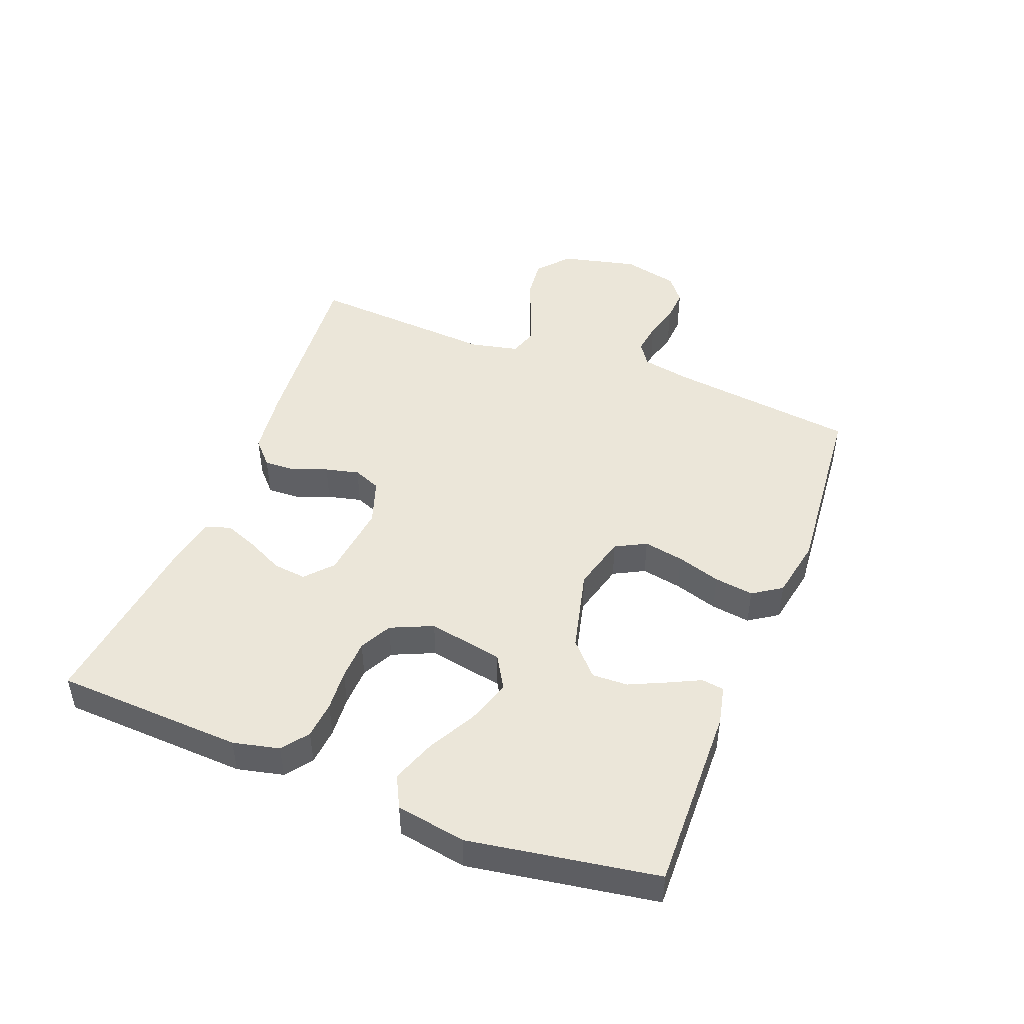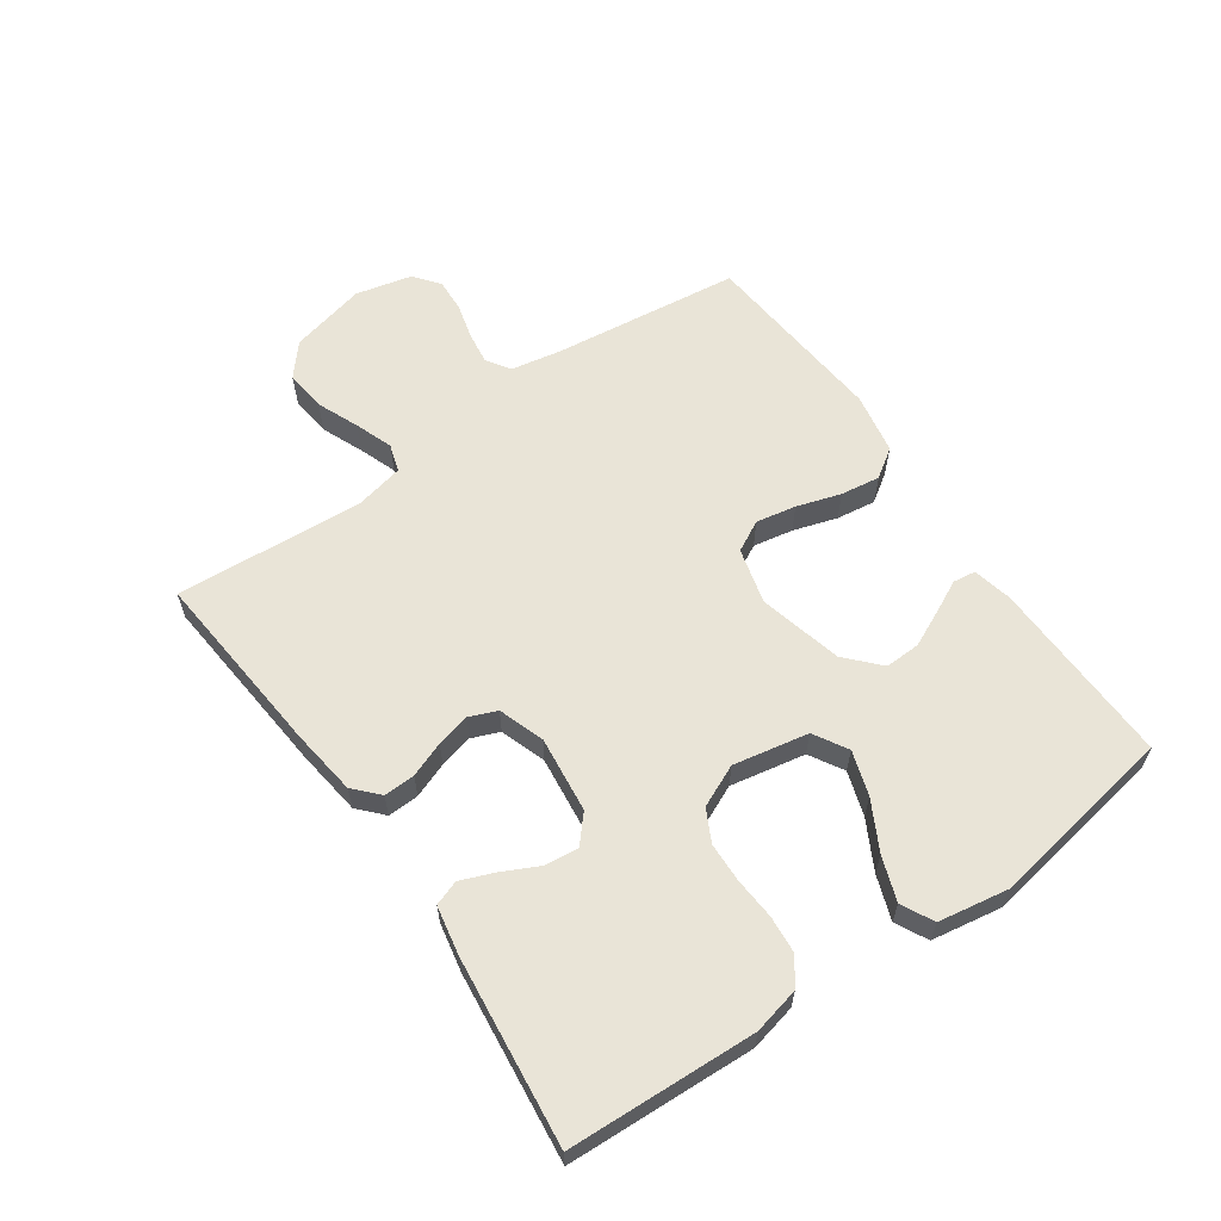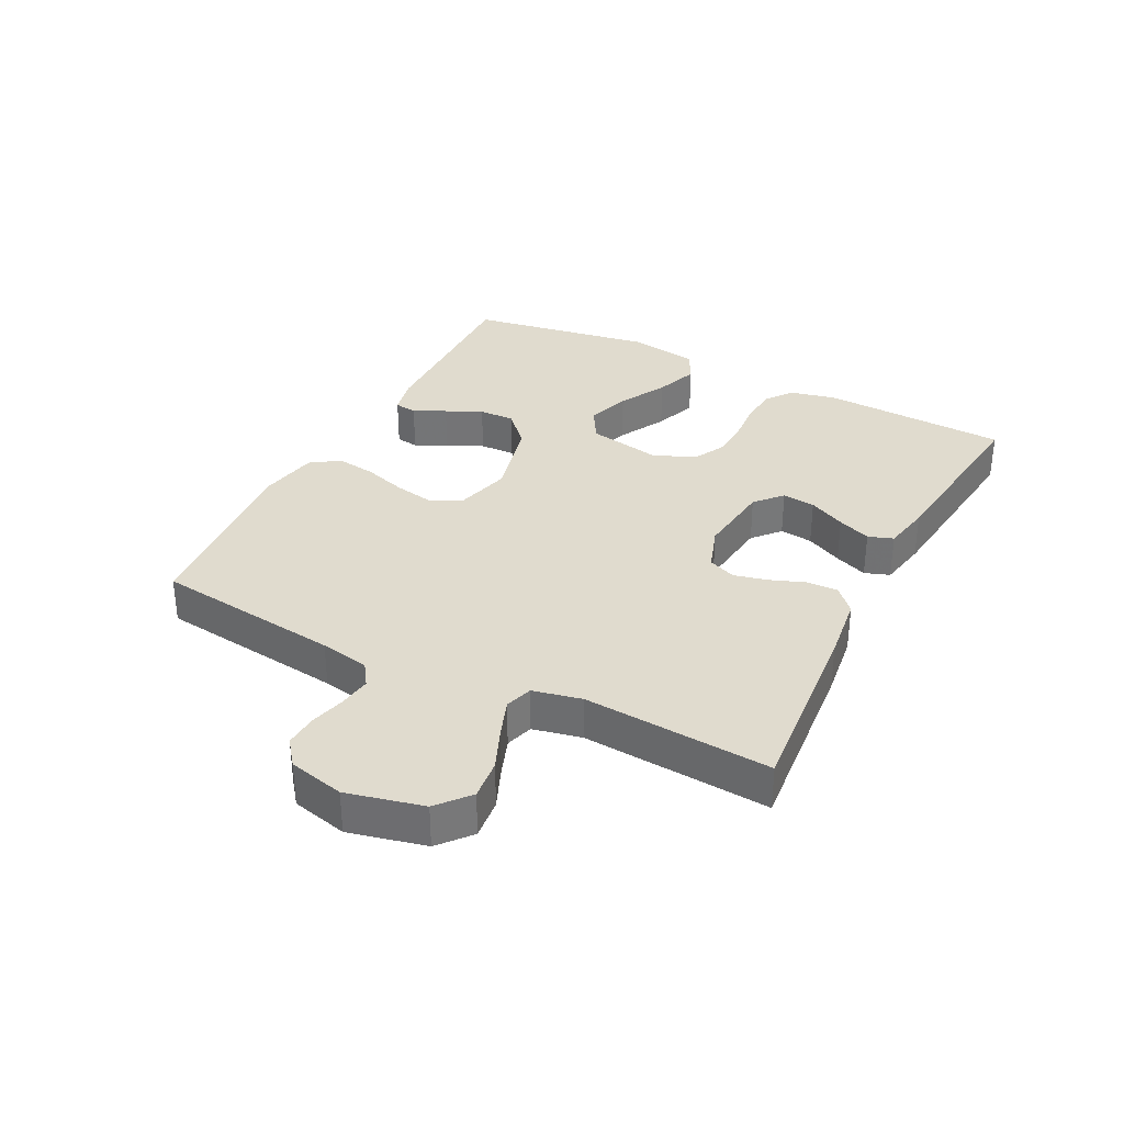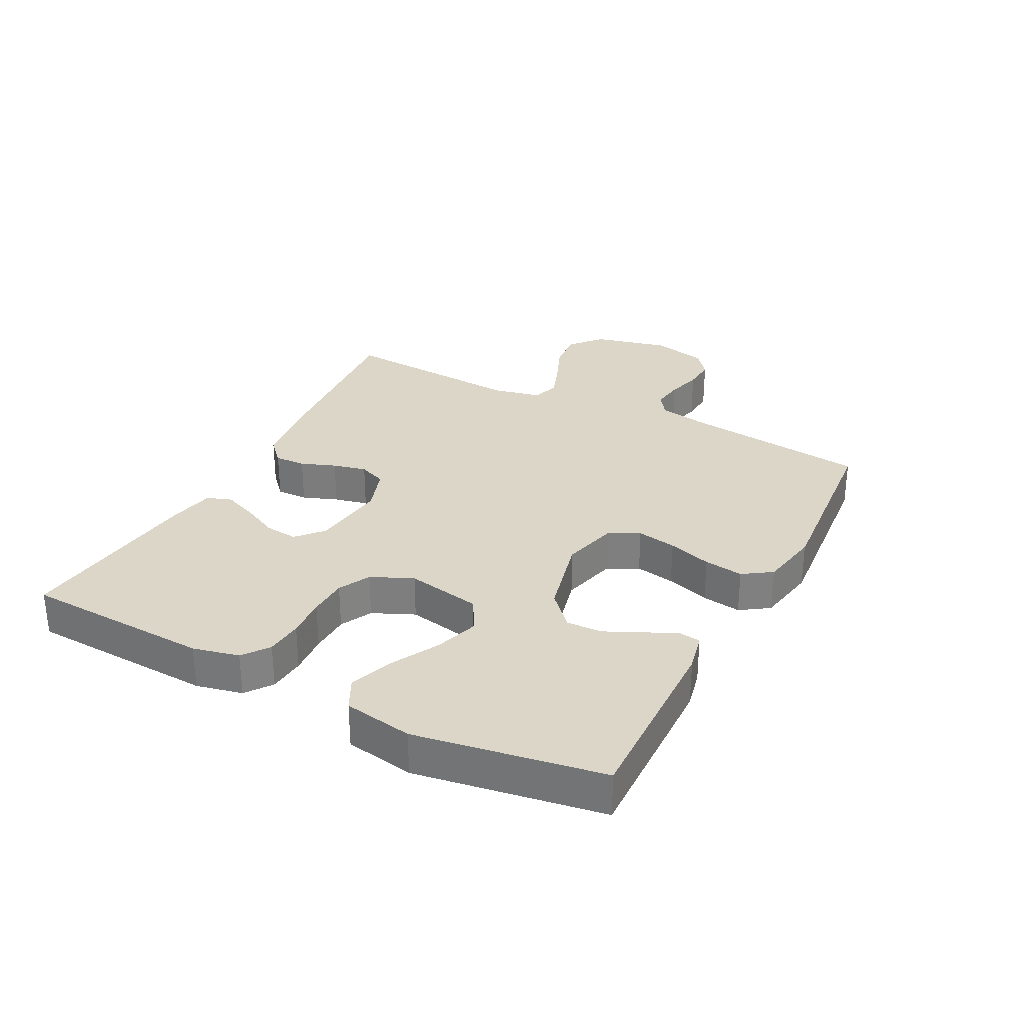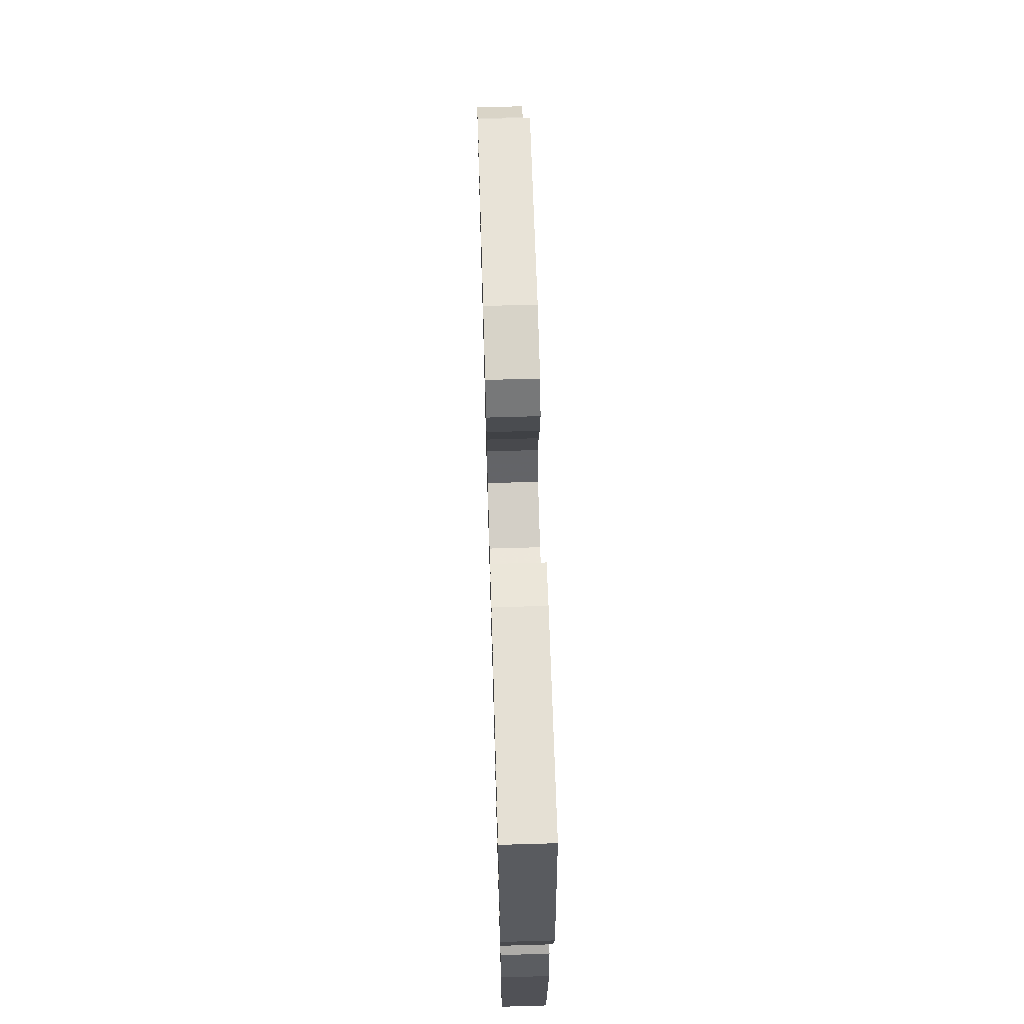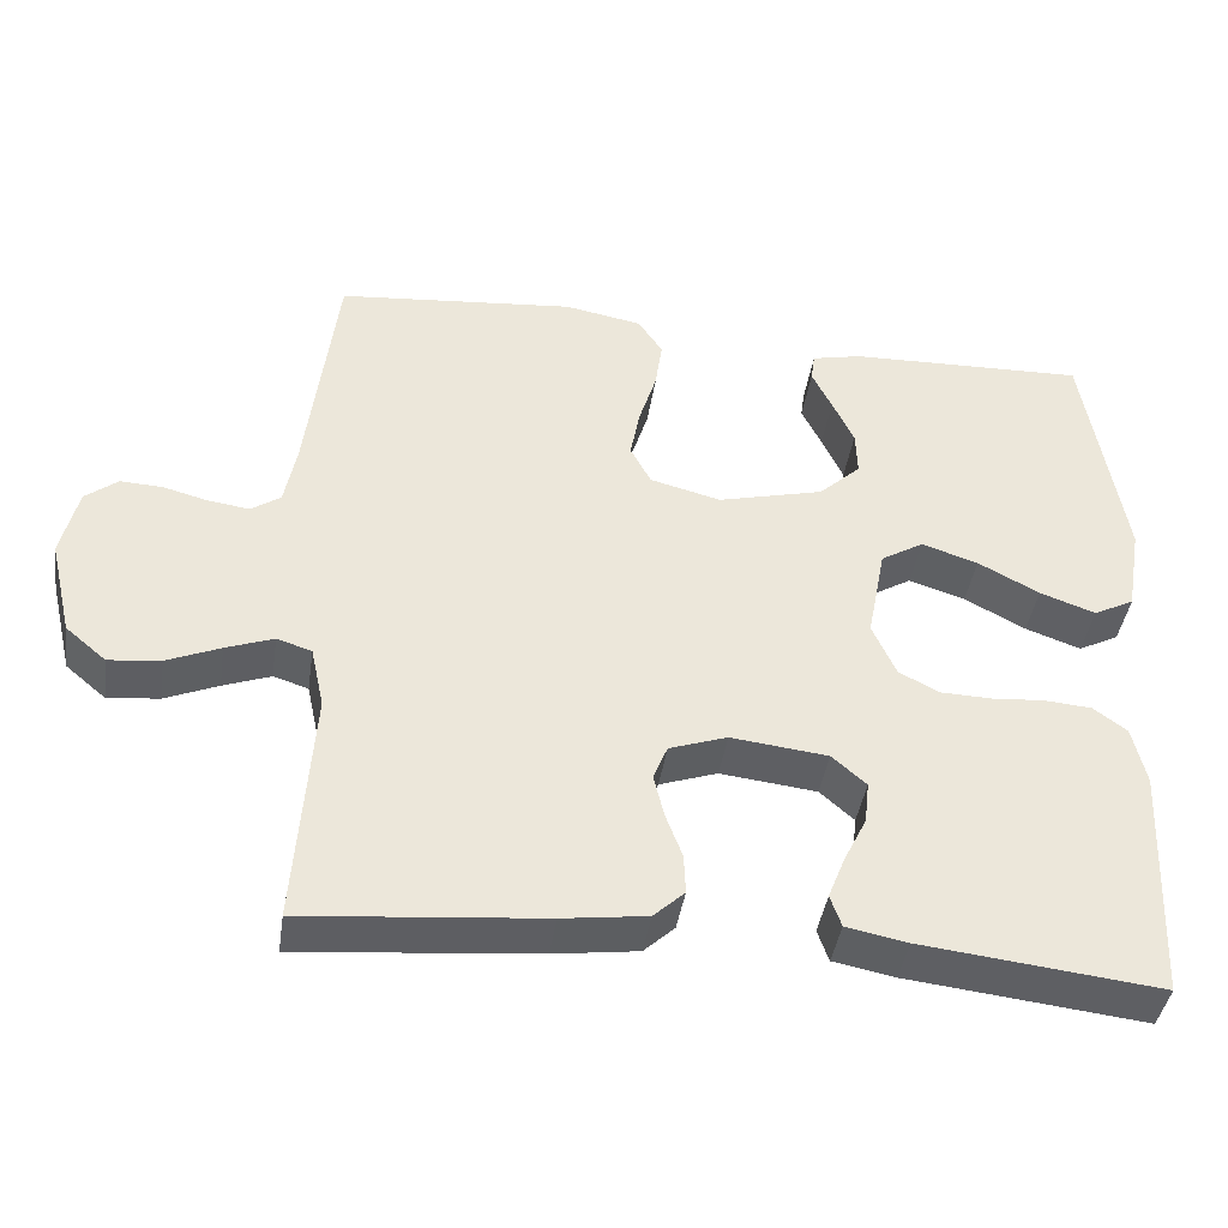
<metadata>
{"format":"obj","ext":"obj","renderer":"f3d","projection":"perspective","resolution":1024,"background":"white","views":[{"elev":46.7,"azim":-68.7,"up":"+Y"},{"elev":61.2,"azim":-124.9,"up":"+Y"},{"elev":33.5,"azim":117.1,"up":"+Y"},{"elev":30.2,"azim":-62.5,"up":"+Y"},{"elev":66.8,"azim":-91.7,"up":"+Z"},{"elev":-41.3,"azim":171.6,"up":"+Z"}]}
</metadata>
<code>
v -0.5 0.07 0.5
v -0.2 0.07 0.492
v -0.137 0.07 0.478
v -0.132 0.07 0.442
v -0.157 0.07 0.391
v -0.184 0.07 0.333
v -0.186 0.07 0.276
v -0.133 0.07 0.227
v 0 0.07 0.194
v 0.089 0.07 0.217
v 0.115 0.07 0.266
v 0.103 0.07 0.33
v 0.081 0.07 0.4
v 0.072 0.07 0.463
v 0.103 0.07 0.509
v 0.2 0.07 0.527
v 0.5 0.07 0.5
v 0.537 0.07 0.2
v 0.552 0.07 0.121
v 0.589 0.07 0.096
v 0.64 0.07 0.103
v 0.697 0.07 0.118
v 0.75 0.07 0.121
v 0.791 0.07 0.089
v 0.812 0.07 0
v 0.783 0.07 -0.122
v 0.732 0.07 -0.165
v 0.667 0.07 -0.158
v 0.6 0.07 -0.13
v 0.54 0.07 -0.108
v 0.496 0.07 -0.122
v 0.479 0.07 -0.2
v 0.5 0.07 -0.5
v 0.2 0.07 -0.473
v 0.094 0.07 -0.459
v 0.055 0.07 -0.423
v 0.057 0.07 -0.373
v 0.078 0.07 -0.317
v 0.091 0.07 -0.263
v 0.073 0.07 -0.219
v 0 0.07 -0.194
v -0.122 0.07 -0.208
v -0.165 0.07 -0.246
v -0.159 0.07 -0.299
v -0.13 0.07 -0.358
v -0.109 0.07 -0.411
v -0.123 0.07 -0.451
v -0.2 0.07 -0.466
v -0.5 0.07 -0.5
v -0.514 0.07 -0.2
v -0.497 0.07 -0.126
v -0.455 0.07 -0.095
v -0.395 0.07 -0.09
v -0.329 0.07 -0.095
v -0.265 0.07 -0.093
v -0.214 0.07 -0.067
v -0.184 0.07 0
v -0.207 0.07 0.12
v -0.261 0.07 0.152
v -0.332 0.07 0.129
v -0.409 0.07 0.088
v -0.479 0.07 0.063
v -0.53 0.07 0.089
v -0.549 0.07 0.2
v -0.5 0 0.5
v -0.2 0 0.492
v -0.137 0 0.478
v -0.132 0 0.442
v -0.157 0 0.391
v -0.184 0 0.333
v -0.186 0 0.276
v -0.133 0 0.227
v 0 0 0.194
v 0.089 0 0.217
v 0.115 0 0.266
v 0.103 0 0.33
v 0.081 0 0.4
v 0.072 0 0.463
v 0.103 0 0.509
v 0.2 0 0.527
v 0.5 0 0.5
v 0.537 0 0.2
v 0.552 0 0.121
v 0.589 0 0.096
v 0.64 0 0.103
v 0.697 0 0.118
v 0.75 0 0.121
v 0.791 0 0.089
v 0.812 0 0
v 0.783 0 -0.122
v 0.732 0 -0.165
v 0.667 0 -0.158
v 0.6 0 -0.13
v 0.54 0 -0.108
v 0.496 0 -0.122
v 0.479 0 -0.2
v 0.5 0 -0.5
v 0.2 0 -0.473
v 0.094 0 -0.459
v 0.055 0 -0.423
v 0.057 0 -0.373
v 0.078 0 -0.317
v 0.091 0 -0.263
v 0.073 0 -0.219
v 0 0 -0.194
v -0.122 0 -0.208
v -0.165 0 -0.246
v -0.159 0 -0.299
v -0.13 0 -0.358
v -0.109 0 -0.411
v -0.123 0 -0.451
v -0.2 0 -0.466
v -0.5 0 -0.5
v -0.514 0 -0.2
v -0.497 0 -0.126
v -0.455 0 -0.095
v -0.395 0 -0.09
v -0.329 0 -0.095
v -0.265 0 -0.093
v -0.214 0 -0.067
v -0.184 0 0
v -0.207 0 0.12
v -0.261 0 0.152
v -0.332 0 0.129
v -0.409 0 0.088
v -0.479 0 0.063
v -0.53 0 0.089
v -0.549 0 0.2
f 60 61 62 63
f 59 60 63 64
f 51 52 53 54
f 51 54 55
f 50 51 55
f 49 50 55
f 48 49 55 56
f 44 45 46 47
f 44 47 48 56
f 35 36 37 38
f 35 38 39
f 32 33 34 35
f 31 32 35 39
f 26 27 28 29
f 26 29 30
f 25 26 30
f 24 25 30 31
f 21 22 23 24
f 20 21 24 31
f 15 16 17 18
f 15 18 19
f 12 13 14 15
f 11 12 15 19
f 10 11 19 20
f 2 3 4 5
f 2 5 6
f 59 64 1 2
f 58 59 2 6
f 43 44 56
f 42 43 56 57
f 41 42 57 58
f 20 31 39 40
f 9 10 20 40
f 8 9 40 41
f 7 8 41 58
f 6 7 58
f 127 126 125 124
f 128 127 124 123
f 118 117 116 115
f 119 118 115
f 119 115 114
f 119 114 113
f 120 119 113 112
f 111 110 109 108
f 120 112 111 108
f 102 101 100 99
f 103 102 99
f 99 98 97 96
f 103 99 96 95
f 93 92 91 90
f 94 93 90
f 94 90 89
f 95 94 89 88
f 88 87 86 85
f 95 88 85 84
f 82 81 80 79
f 83 82 79
f 79 78 77 76
f 83 79 76 75
f 84 83 75 74
f 69 68 67 66
f 70 69 66
f 66 65 128 123
f 70 66 123 122
f 120 108 107
f 121 120 107 106
f 122 121 106 105
f 104 103 95 84
f 104 84 74 73
f 105 104 73 72
f 122 105 72 71
f 122 71 70
f 1 65 66 2
f 2 66 67 3
f 3 67 68 4
f 4 68 69 5
f 5 69 70 6
f 6 70 71 7
f 7 71 72 8
f 8 72 73 9
f 9 73 74 10
f 10 74 75 11
f 11 75 76 12
f 12 76 77 13
f 13 77 78 14
f 14 78 79 15
f 15 79 80 16
f 16 80 81 17
f 17 81 82 18
f 18 82 83 19
f 19 83 84 20
f 20 84 85 21
f 21 85 86 22
f 22 86 87 23
f 23 87 88 24
f 24 88 89 25
f 25 89 90 26
f 26 90 91 27
f 27 91 92 28
f 28 92 93 29
f 29 93 94 30
f 30 94 95 31
f 31 95 96 32
f 32 96 97 33
f 33 97 98 34
f 34 98 99 35
f 35 99 100 36
f 36 100 101 37
f 37 101 102 38
f 38 102 103 39
f 39 103 104 40
f 40 104 105 41
f 41 105 106 42
f 42 106 107 43
f 43 107 108 44
f 44 108 109 45
f 45 109 110 46
f 46 110 111 47
f 47 111 112 48
f 48 112 113 49
f 49 113 114 50
f 50 114 115 51
f 51 115 116 52
f 52 116 117 53
f 53 117 118 54
f 54 118 119 55
f 55 119 120 56
f 56 120 121 57
f 57 121 122 58
f 58 122 123 59
f 59 123 124 60
f 60 124 125 61
f 61 125 126 62
f 62 126 127 63
f 63 127 128 64
f 64 128 65 1

</code>
